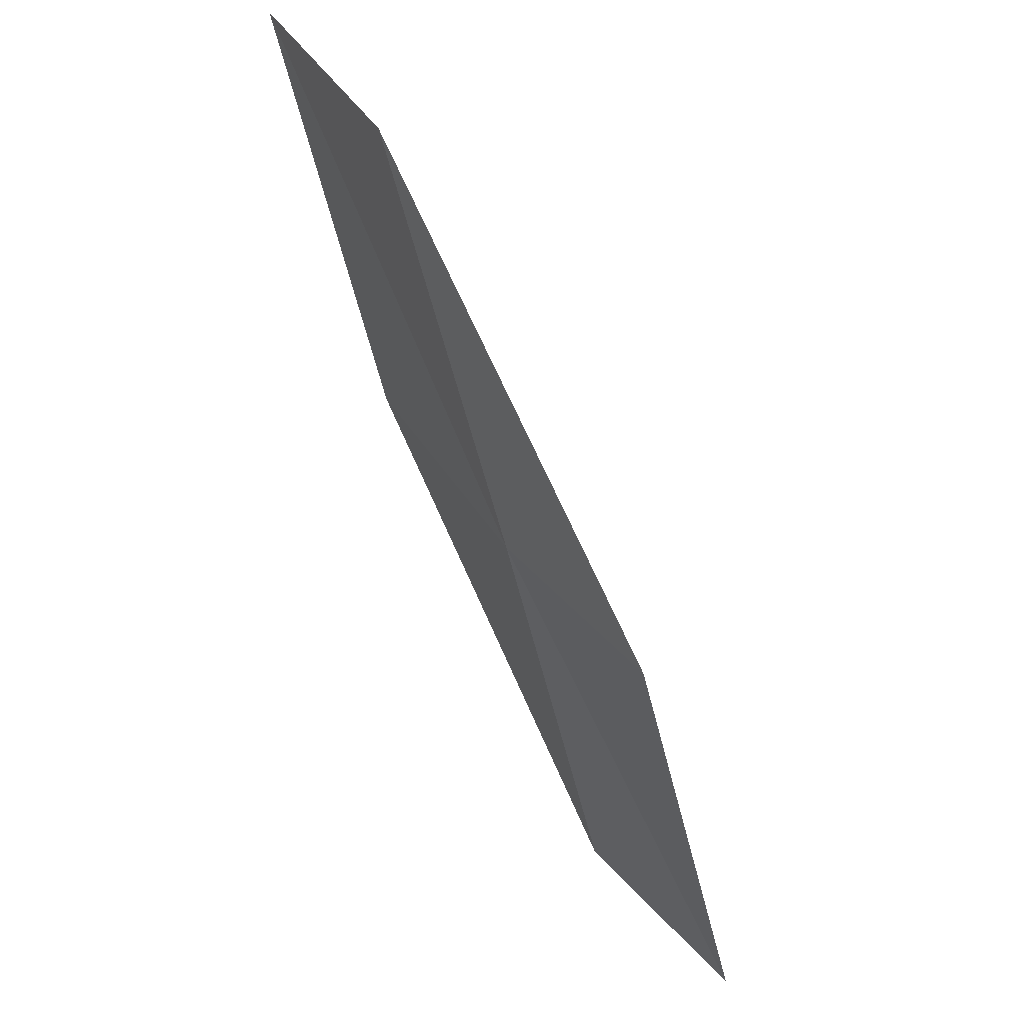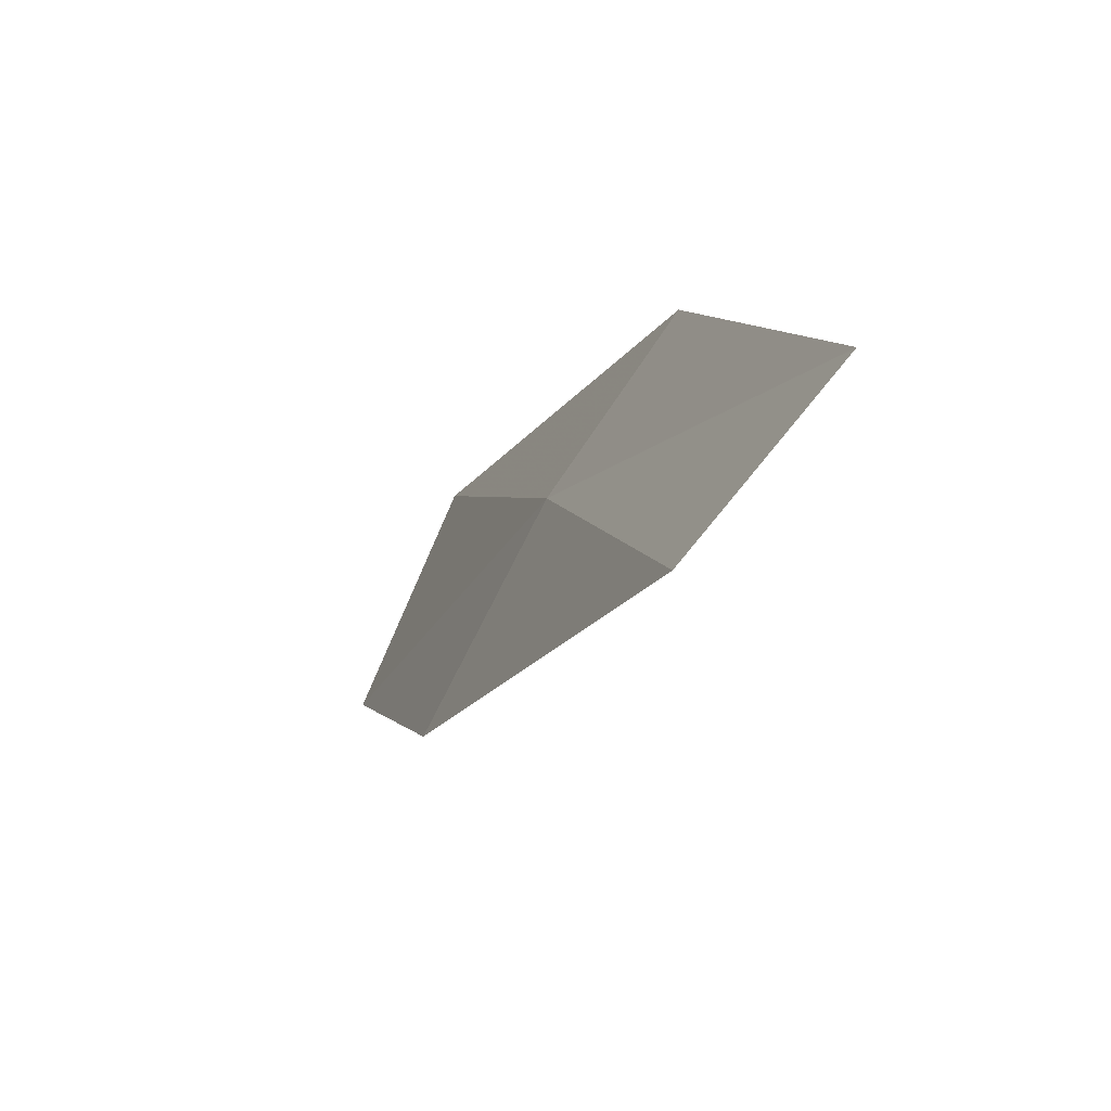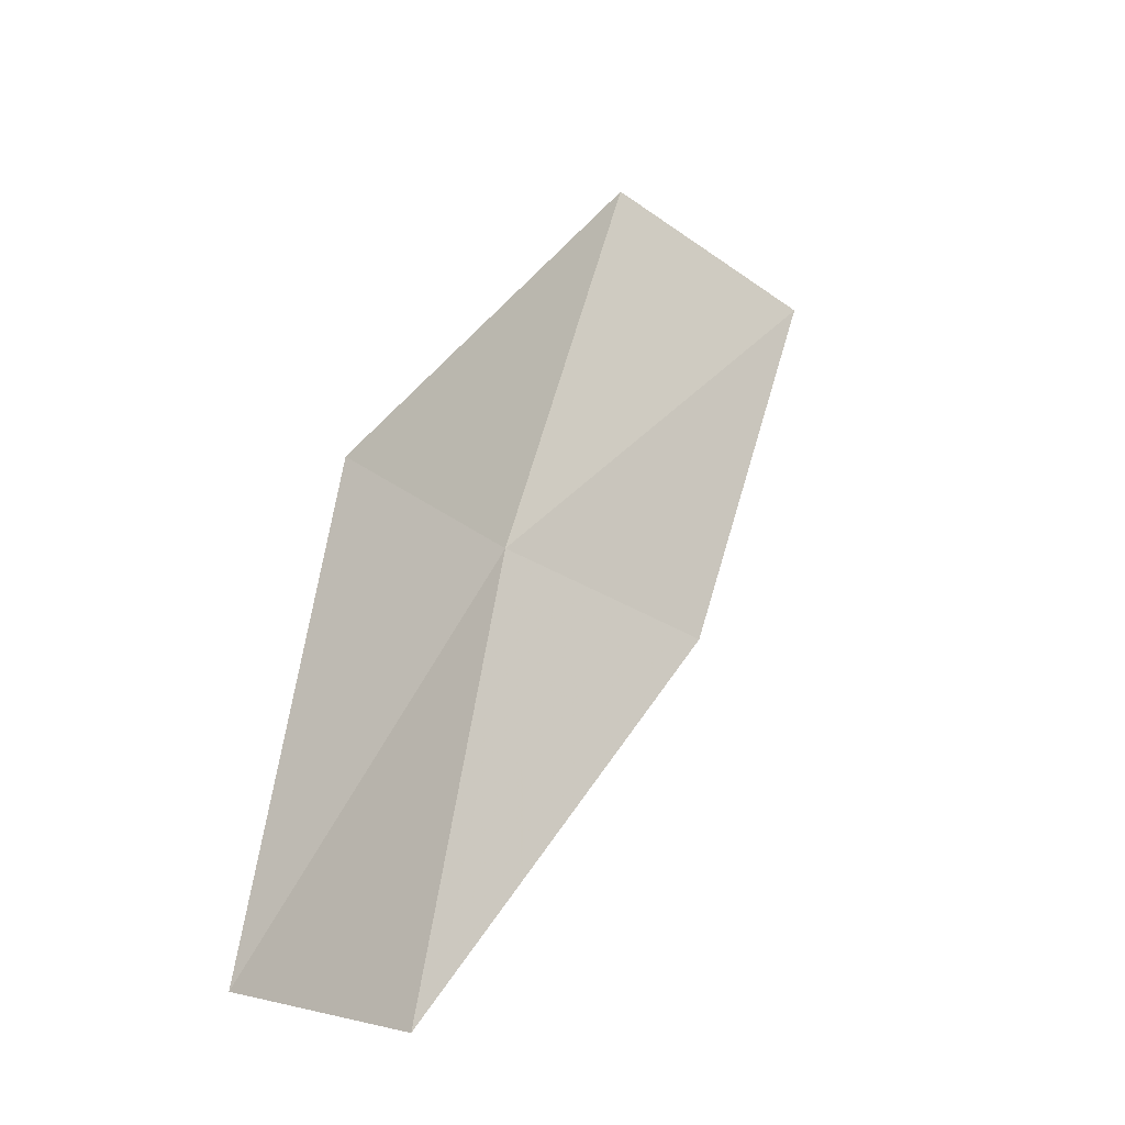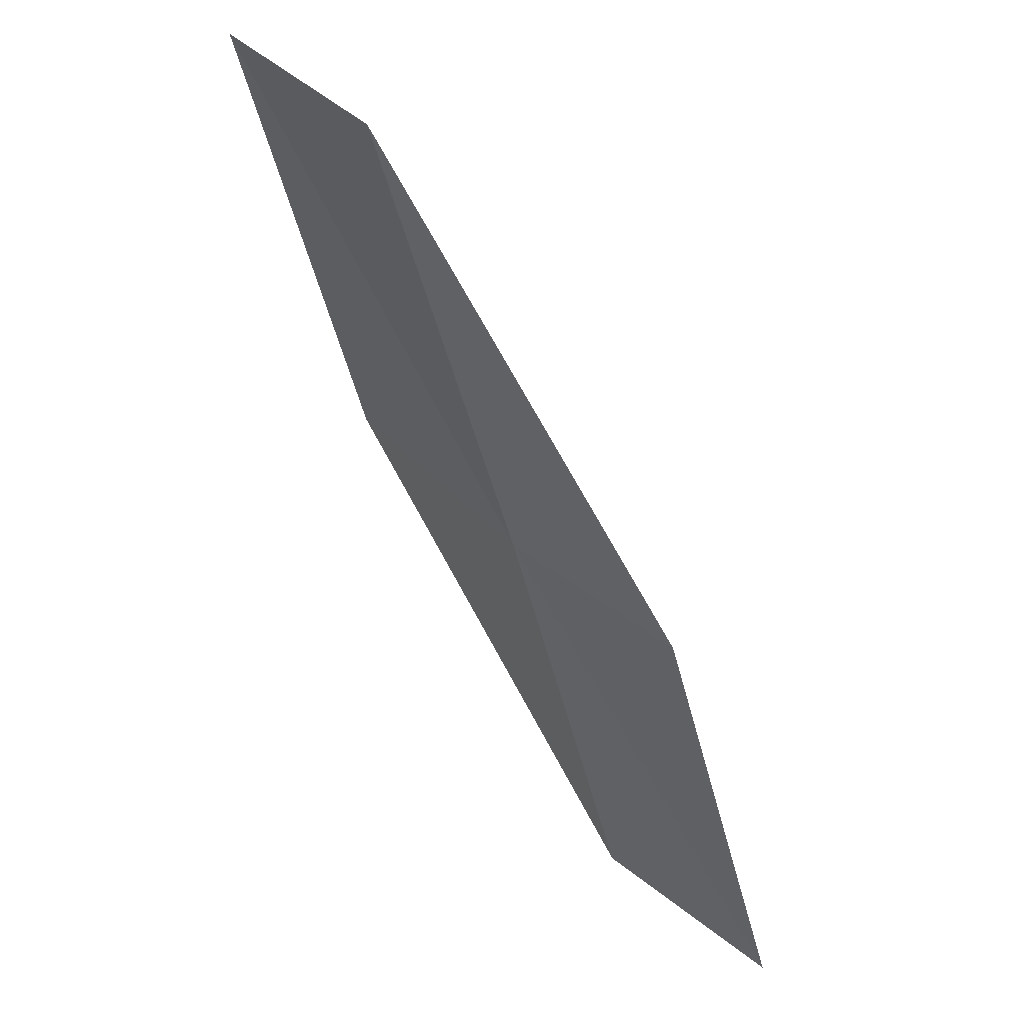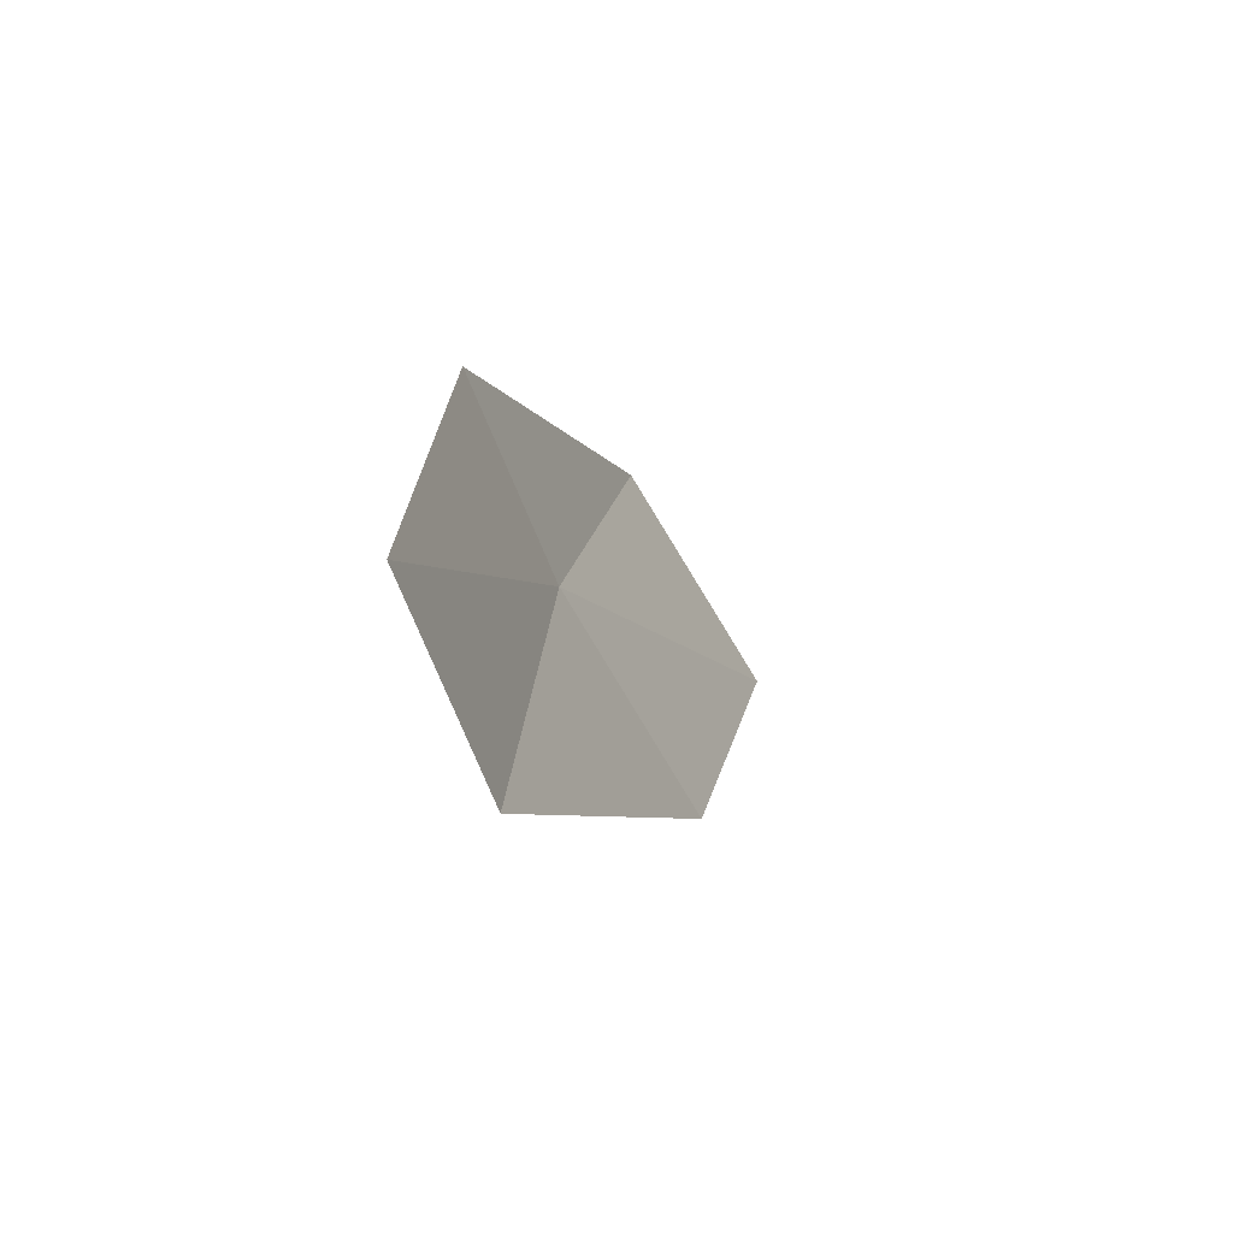
<metadata>
{"format":"obj","ext":"obj","renderer":"f3d","projection":"perspective","resolution":1024,"background":"white","views":[{"elev":53.4,"azim":-109.8,"up":"+Y"},{"elev":-69.8,"azim":-107.0,"up":"+Y"},{"elev":-18.3,"azim":-32.5,"up":"+Y"},{"elev":50.0,"azim":-117.4,"up":"+Y"},{"elev":-54.3,"azim":-50.9,"up":"+Y"}]}
</metadata>
<code>
v -21.23 3.05 2.313
v -20.44 5.069 2.046
v -19.29 4.785 1.892
v -20.06 2.884 2.1
v -22.16 3.183 2.616
v -21.8 0.923 2.599
v -22.73 0.9615 2.948
f 1 3 2
f 1 4 3
f 1 2 5
f 1 6 4
f 1 5 7
f 1 7 6

</code>
